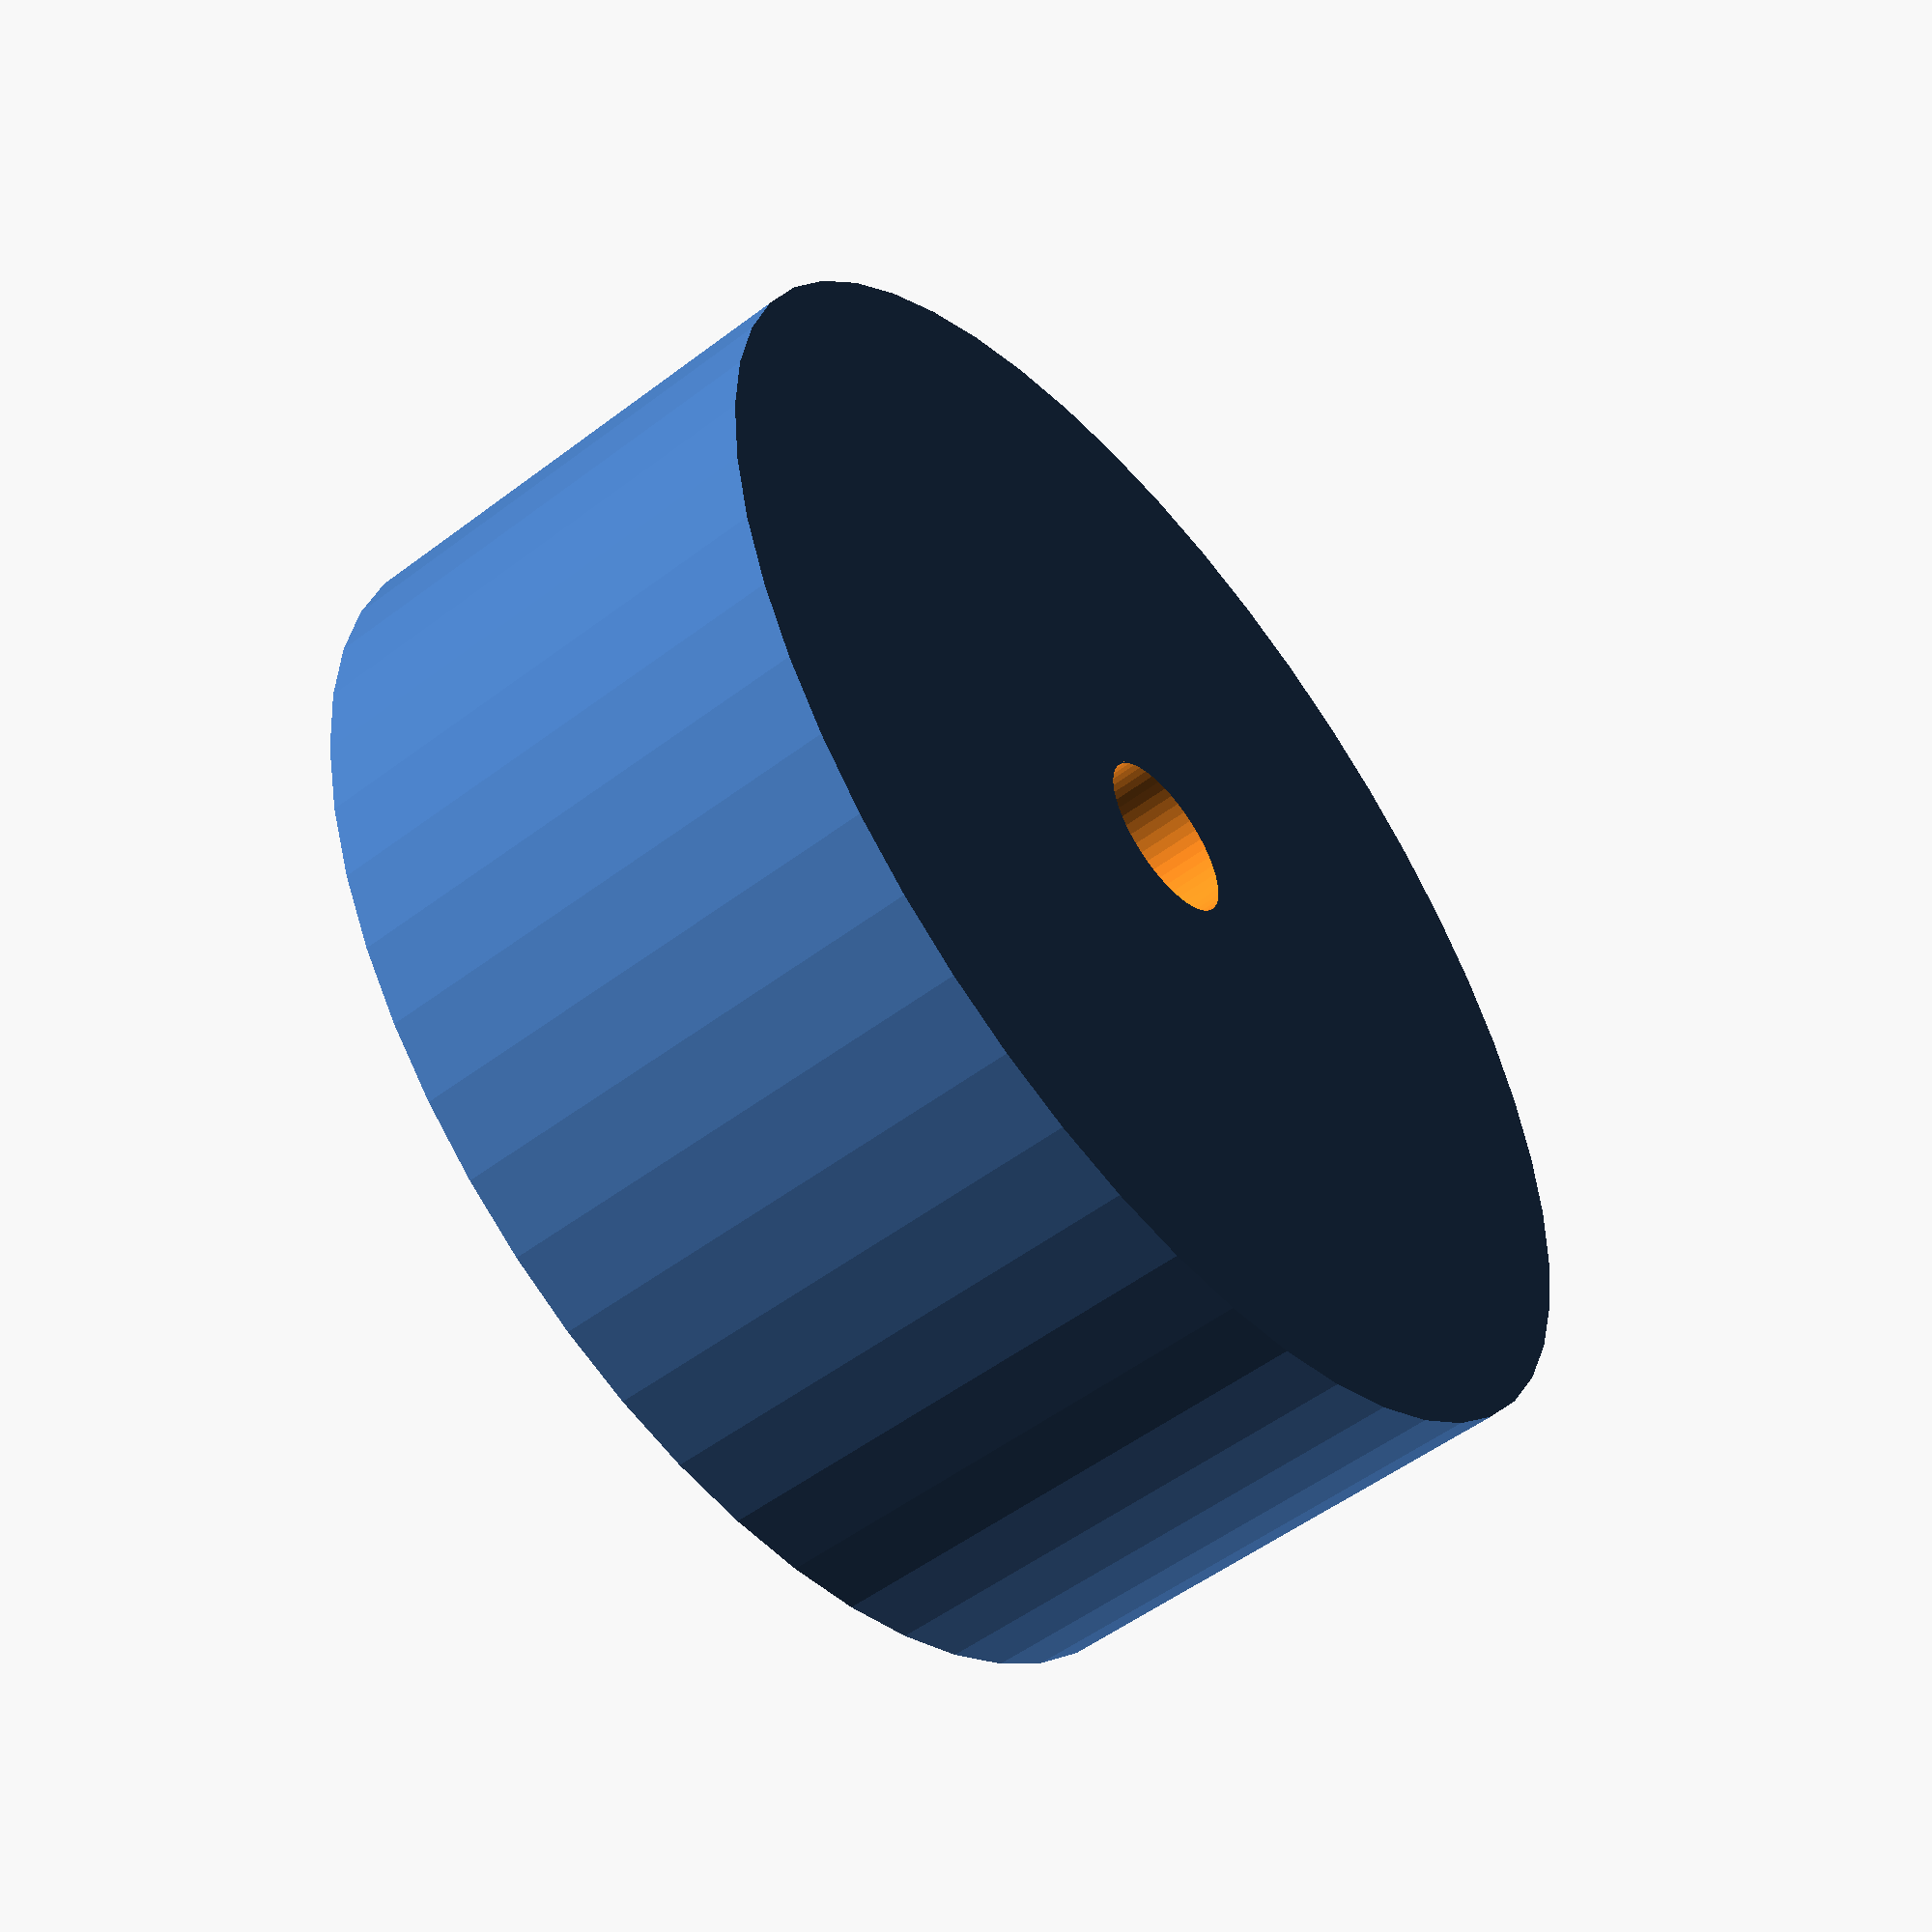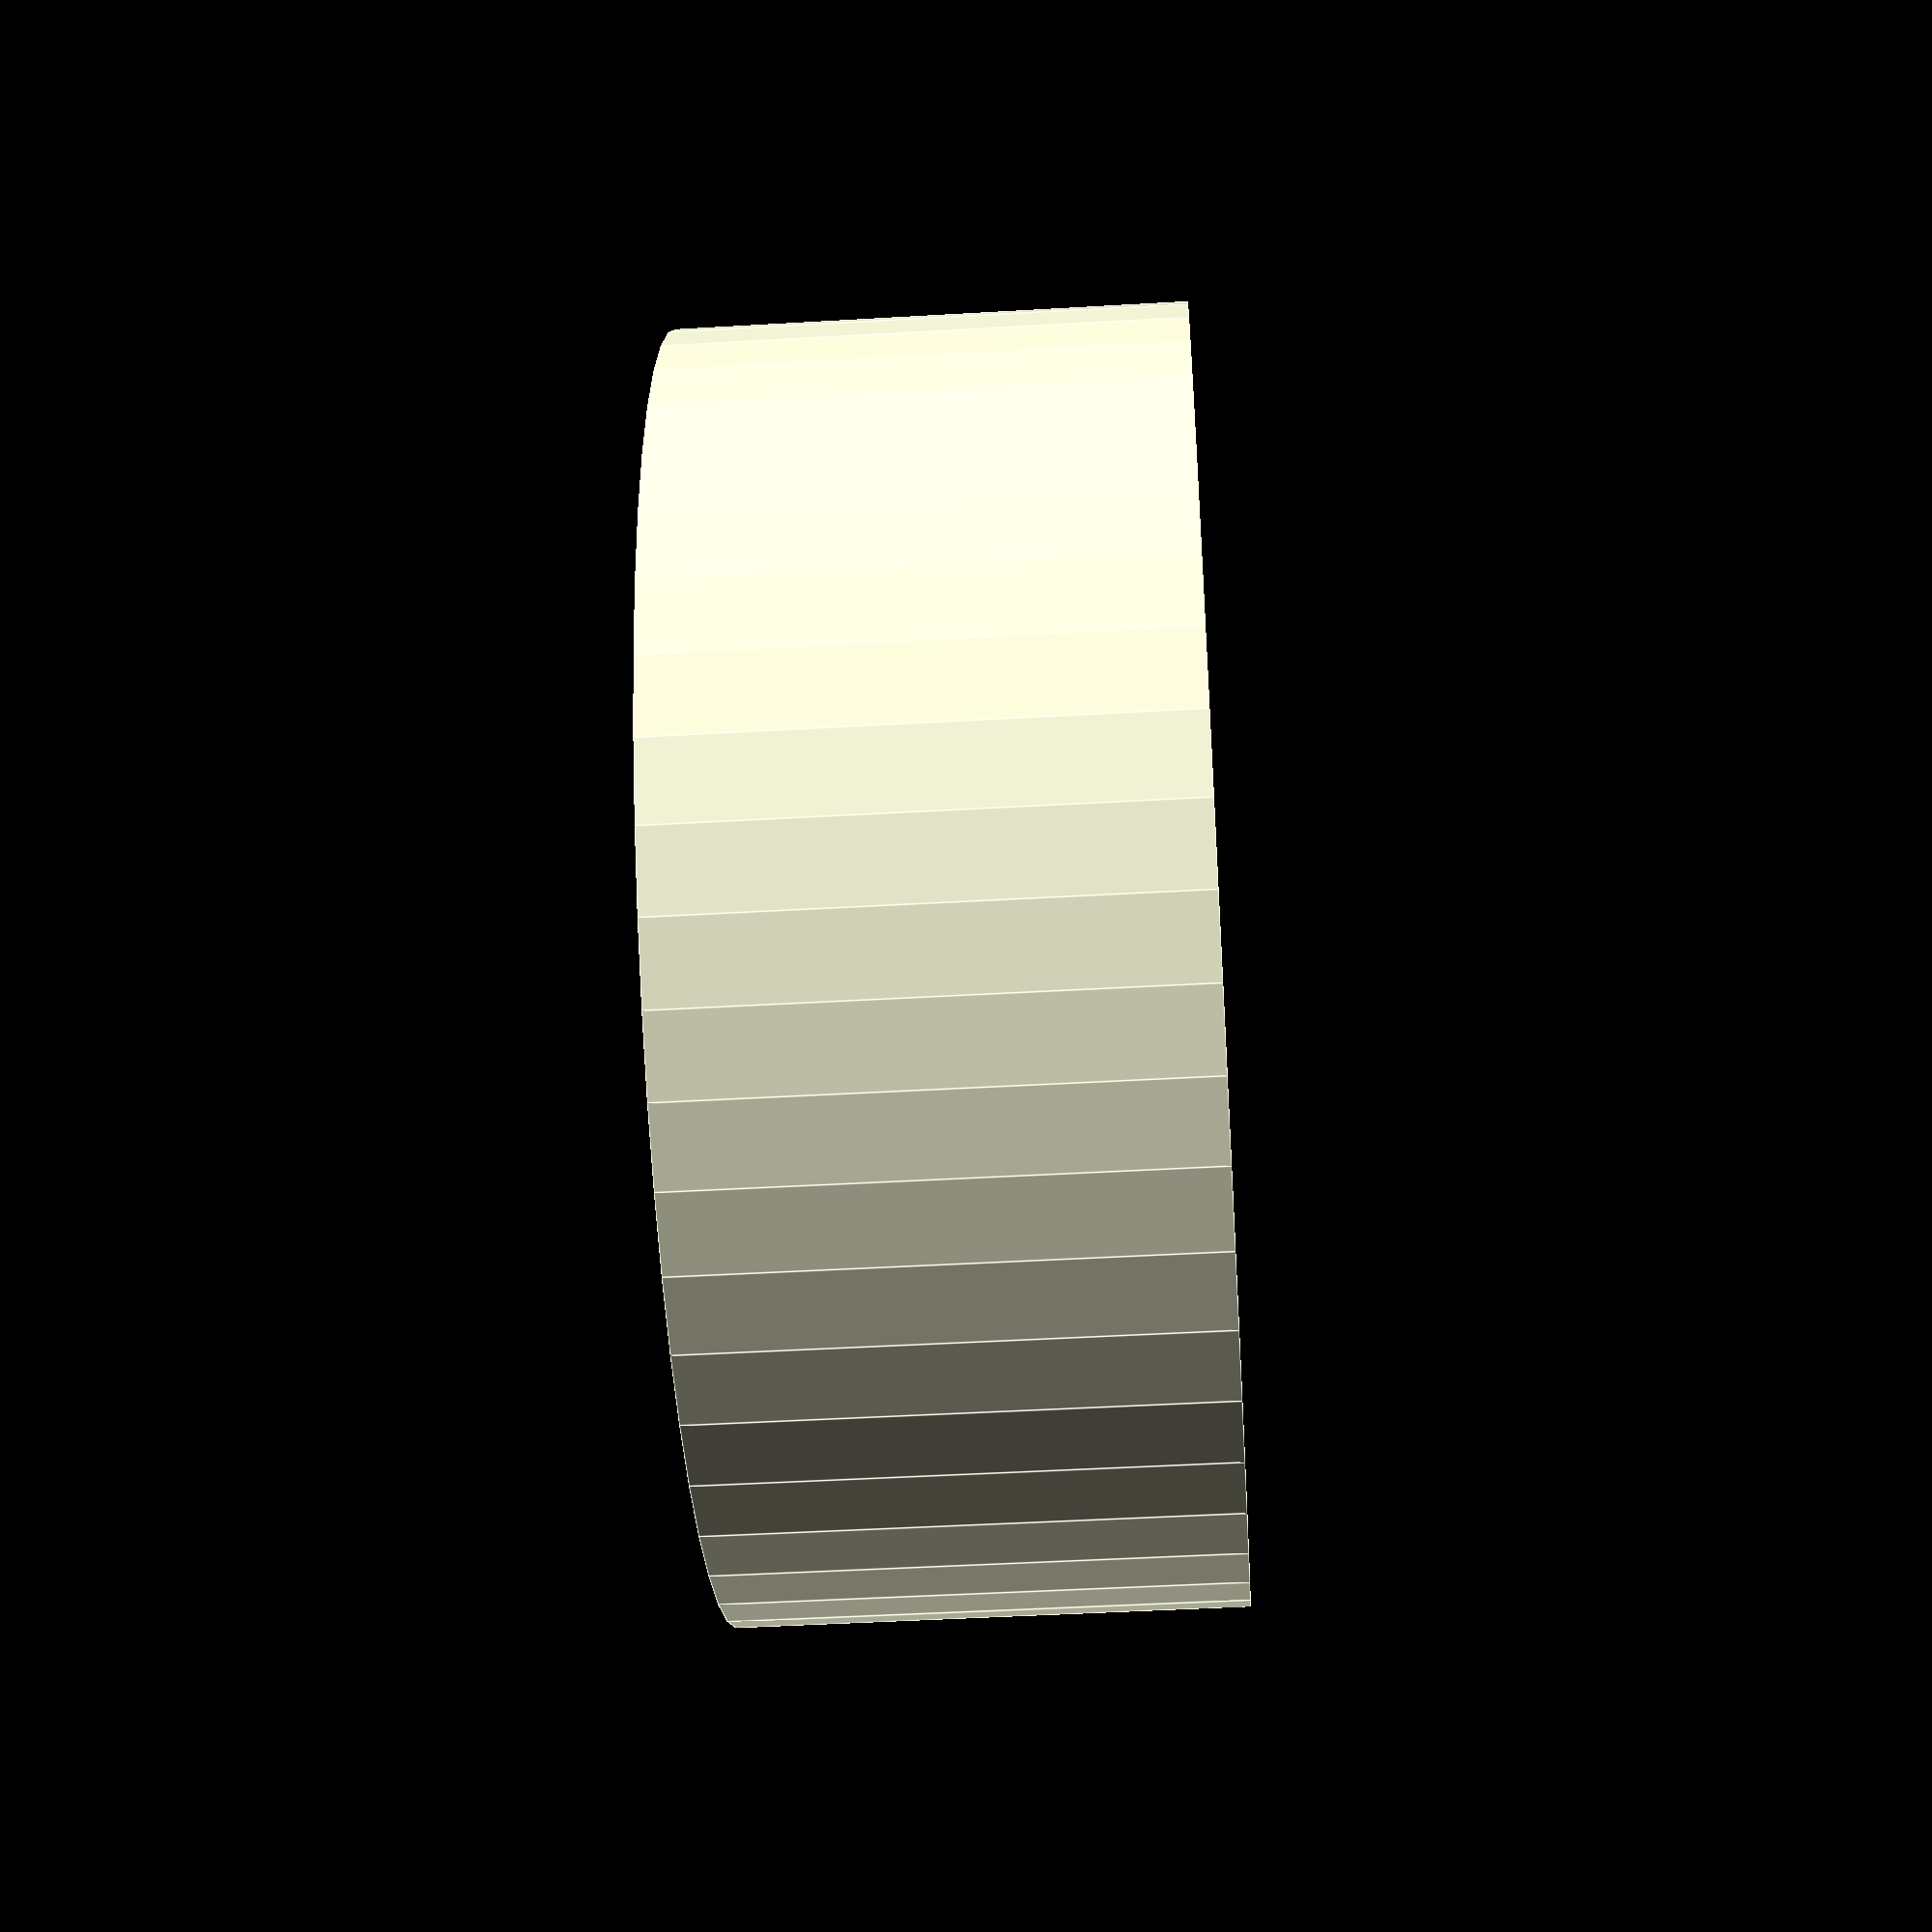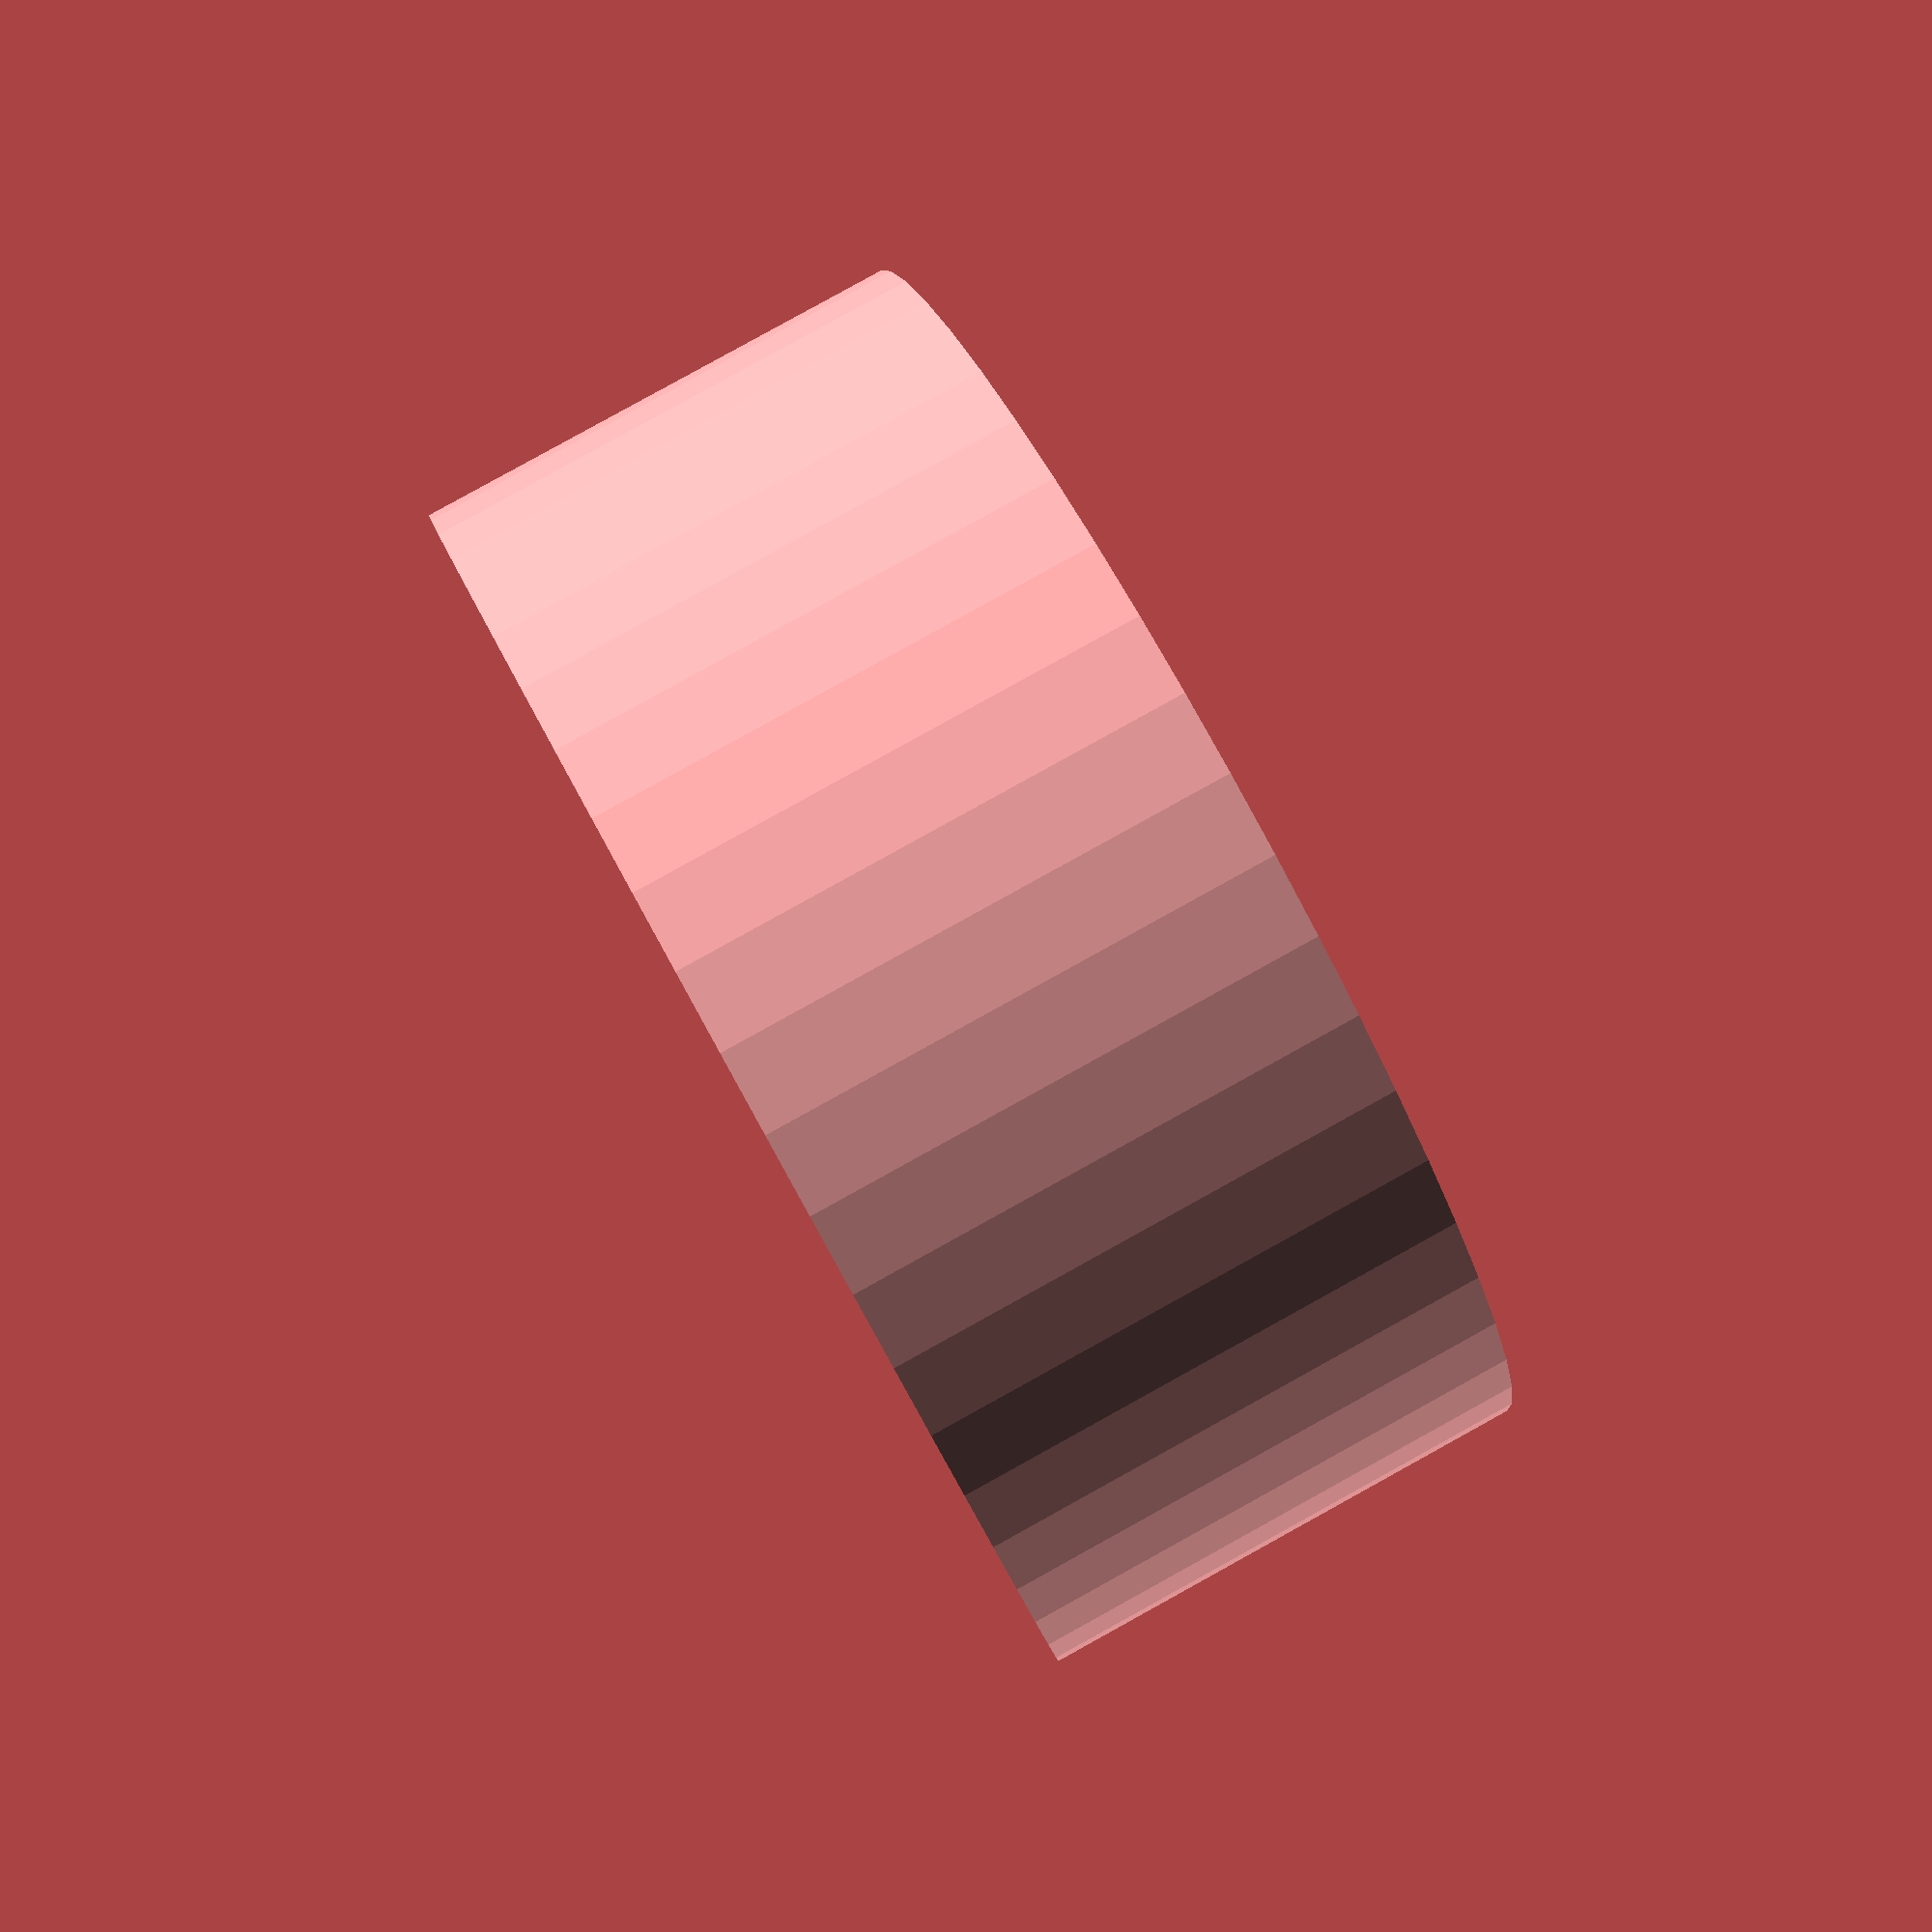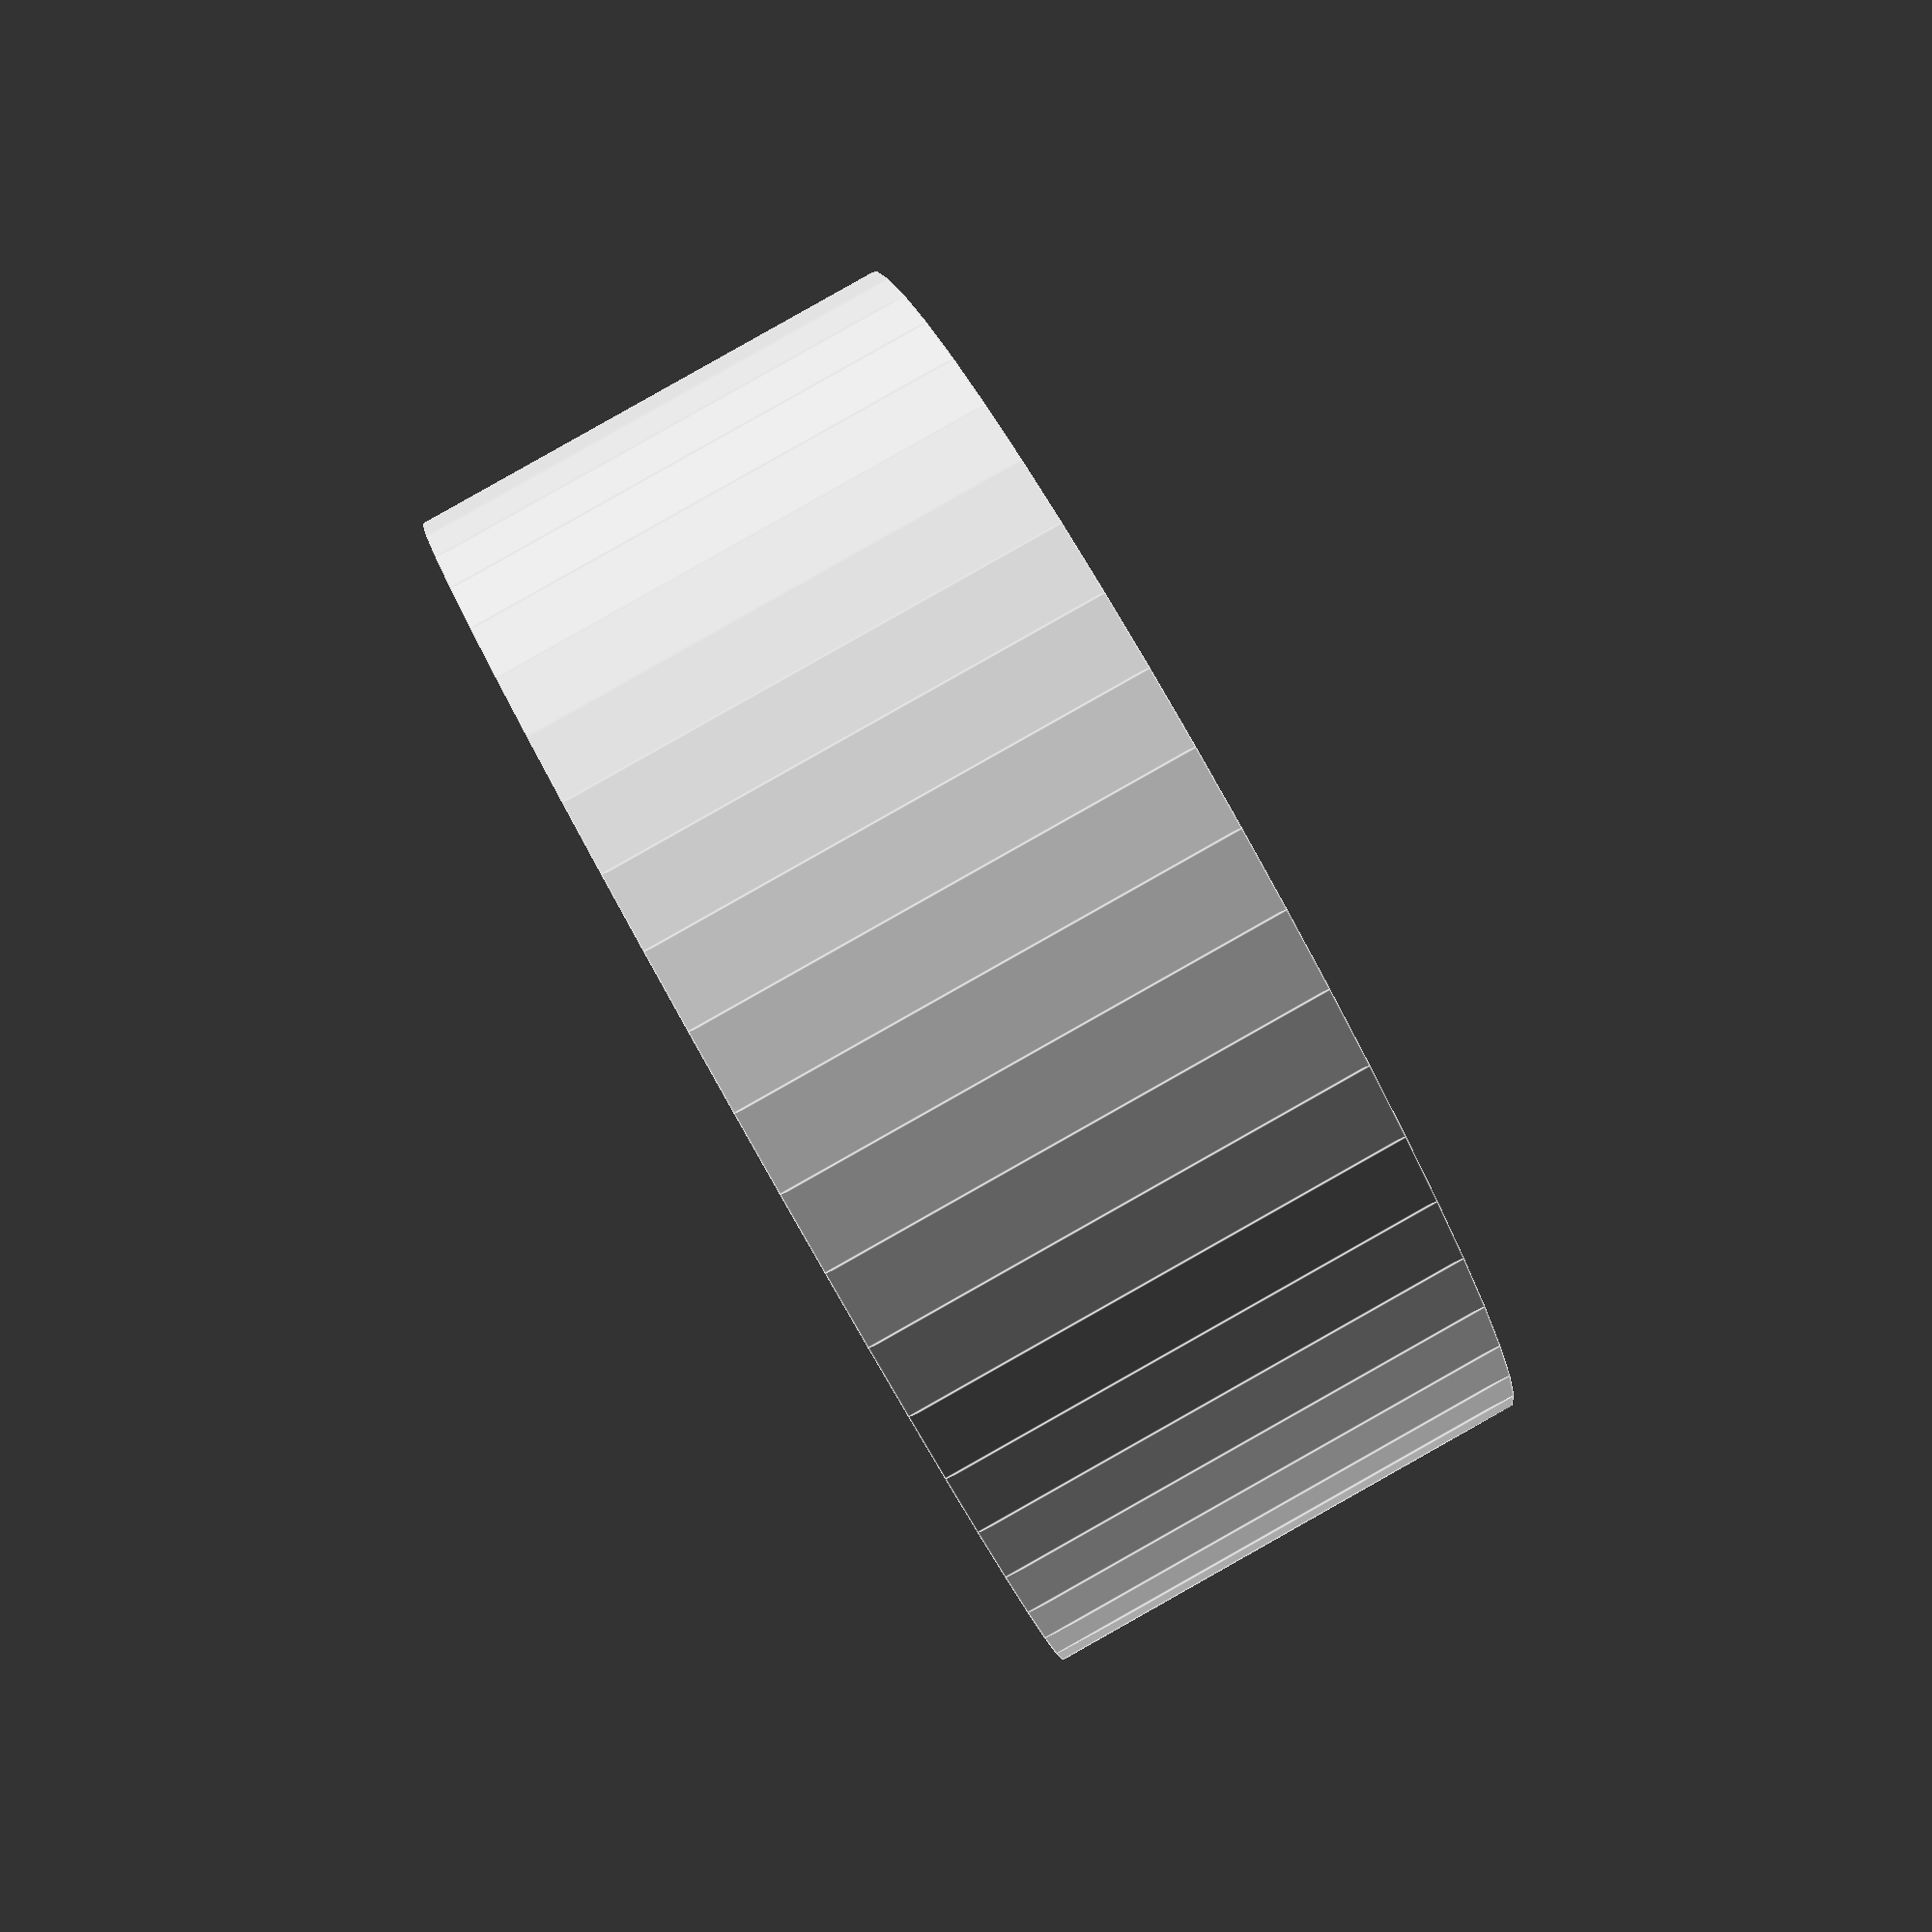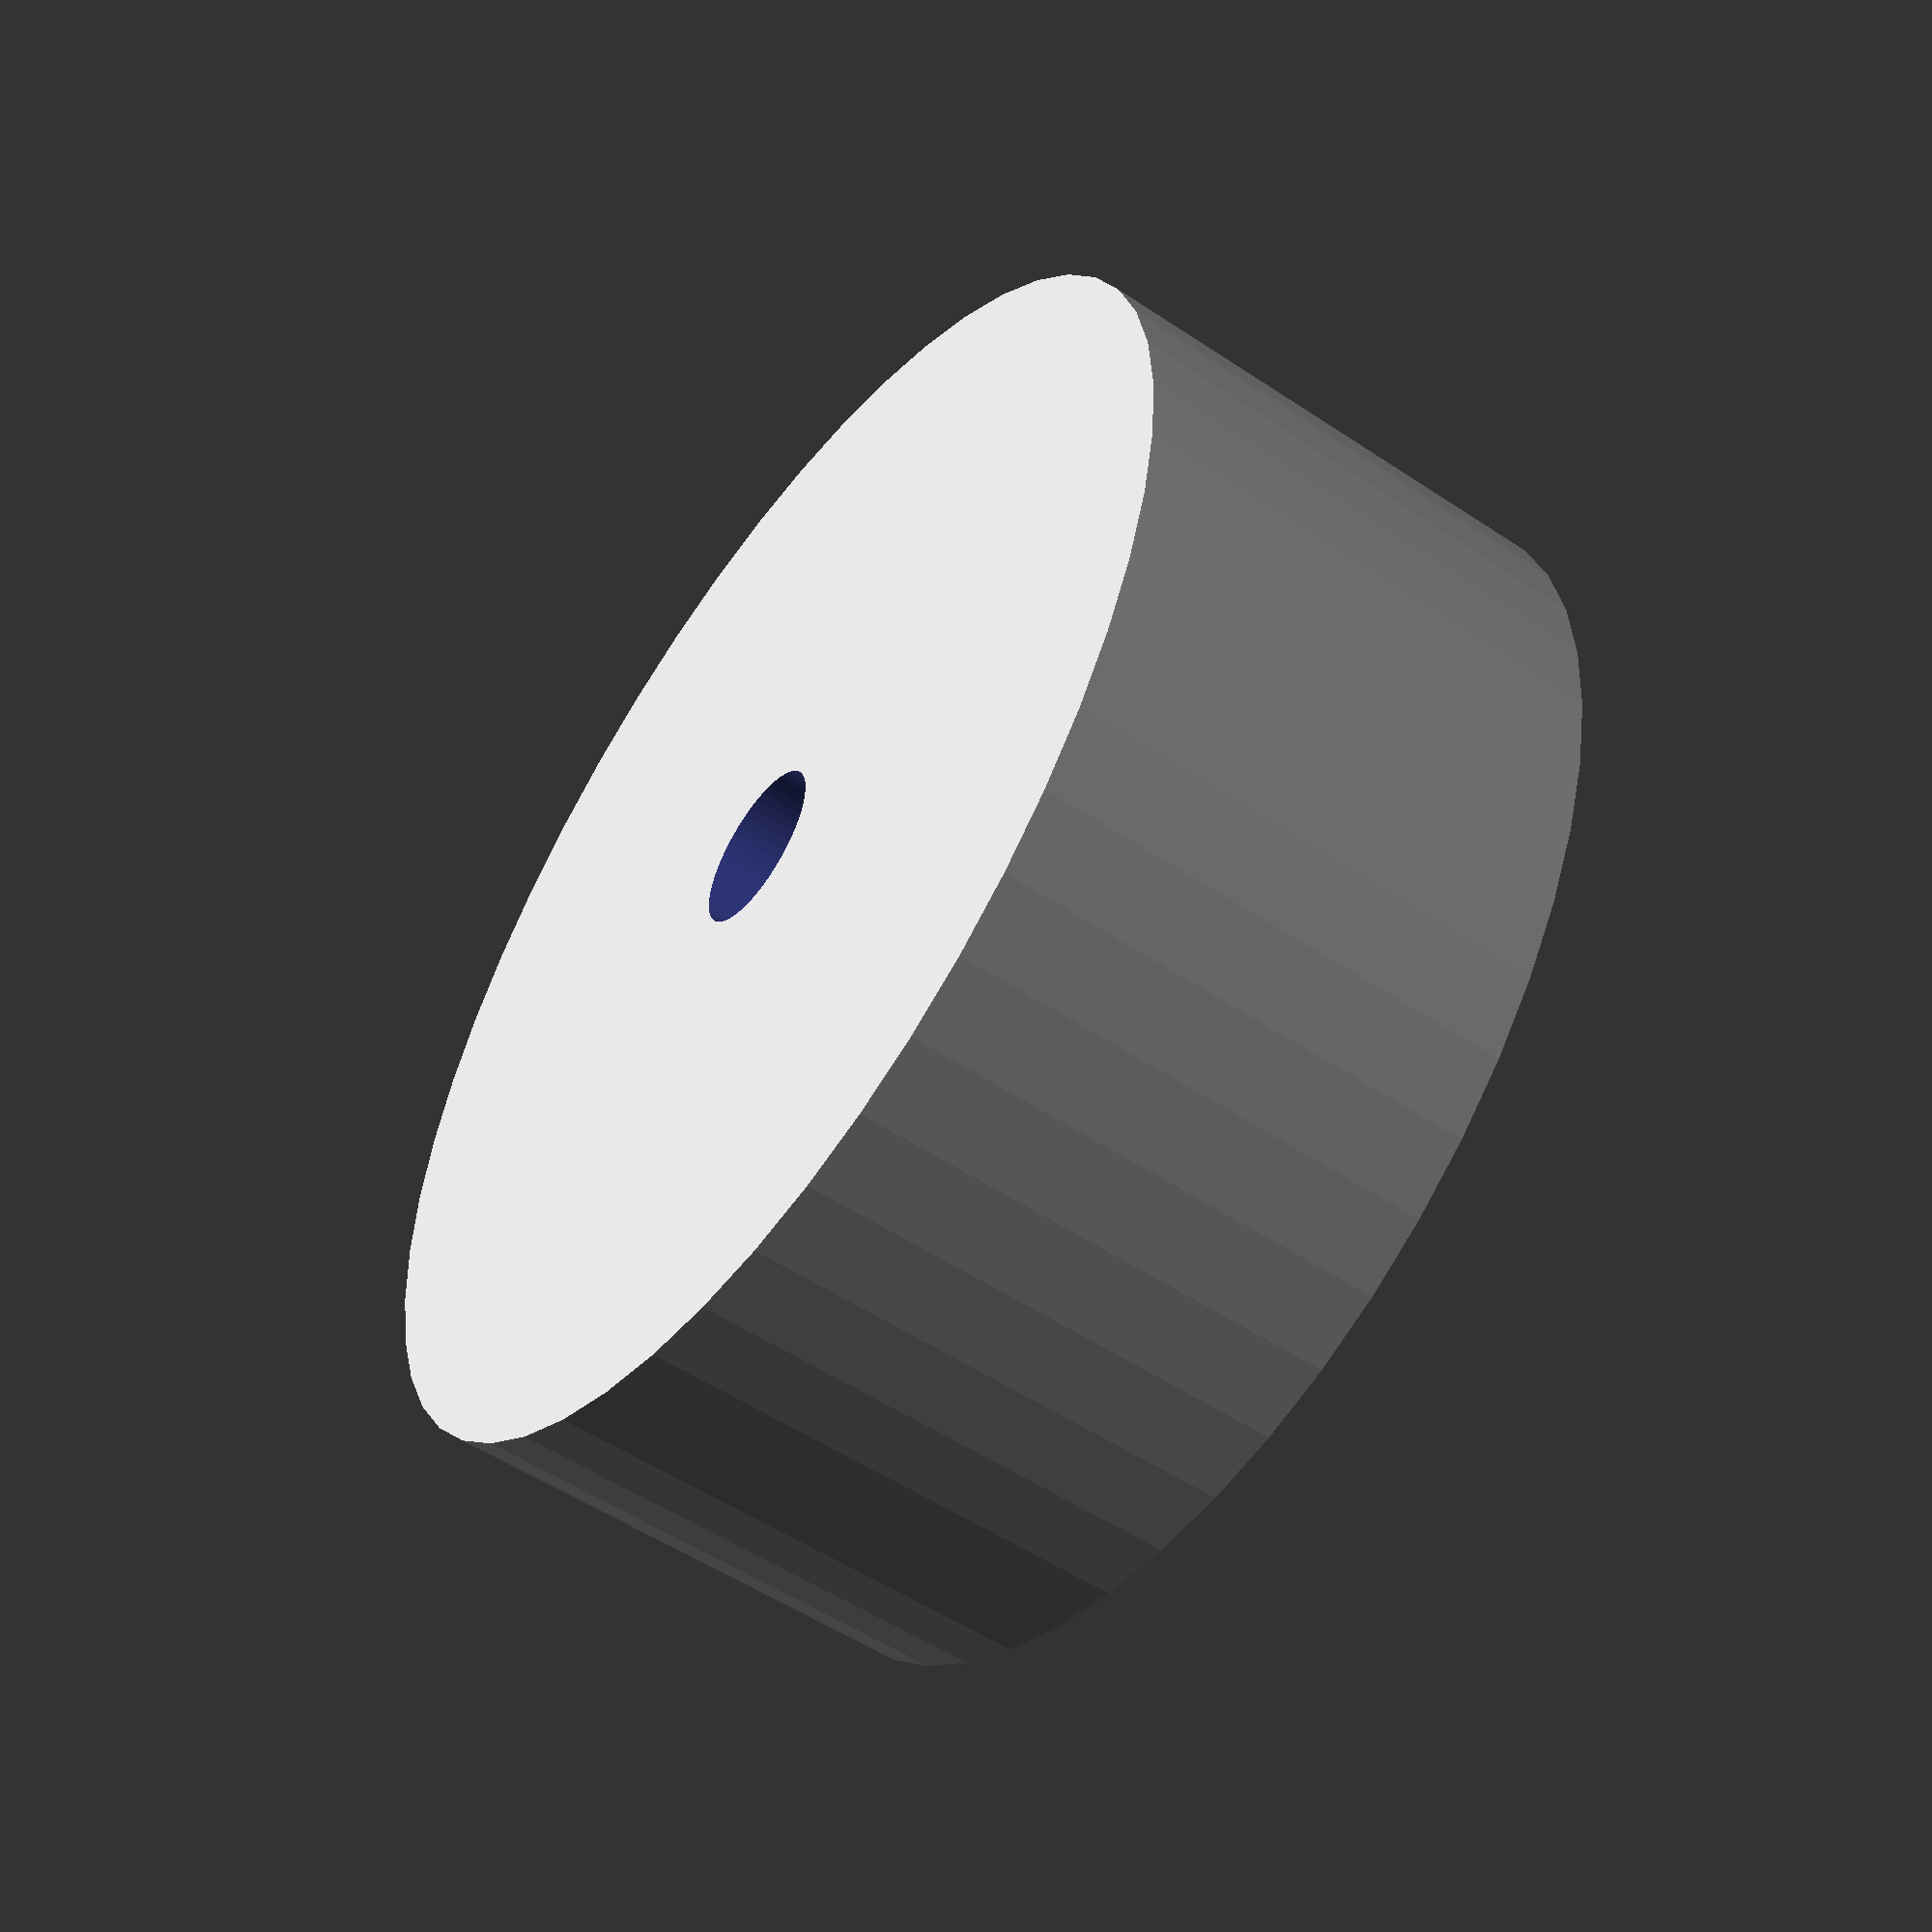
<openscad>
$fn = 50;


difference() {
	union() {
		translate(v = [0, 0, -4.5000000000]) {
			cylinder(h = 9, r = 11.5000000000);
		}
	}
	union() {
		translate(v = [0, 0, -100.0000000000]) {
			cylinder(h = 200, r = 1.5000000000);
		}
	}
}
</openscad>
<views>
elev=52.7 azim=300.5 roll=309.1 proj=p view=solid
elev=224.9 azim=25.6 roll=86.1 proj=p view=edges
elev=95.5 azim=218.0 roll=298.9 proj=p view=wireframe
elev=272.7 azim=352.9 roll=240.6 proj=p view=edges
elev=232.9 azim=29.2 roll=125.7 proj=p view=wireframe
</views>
